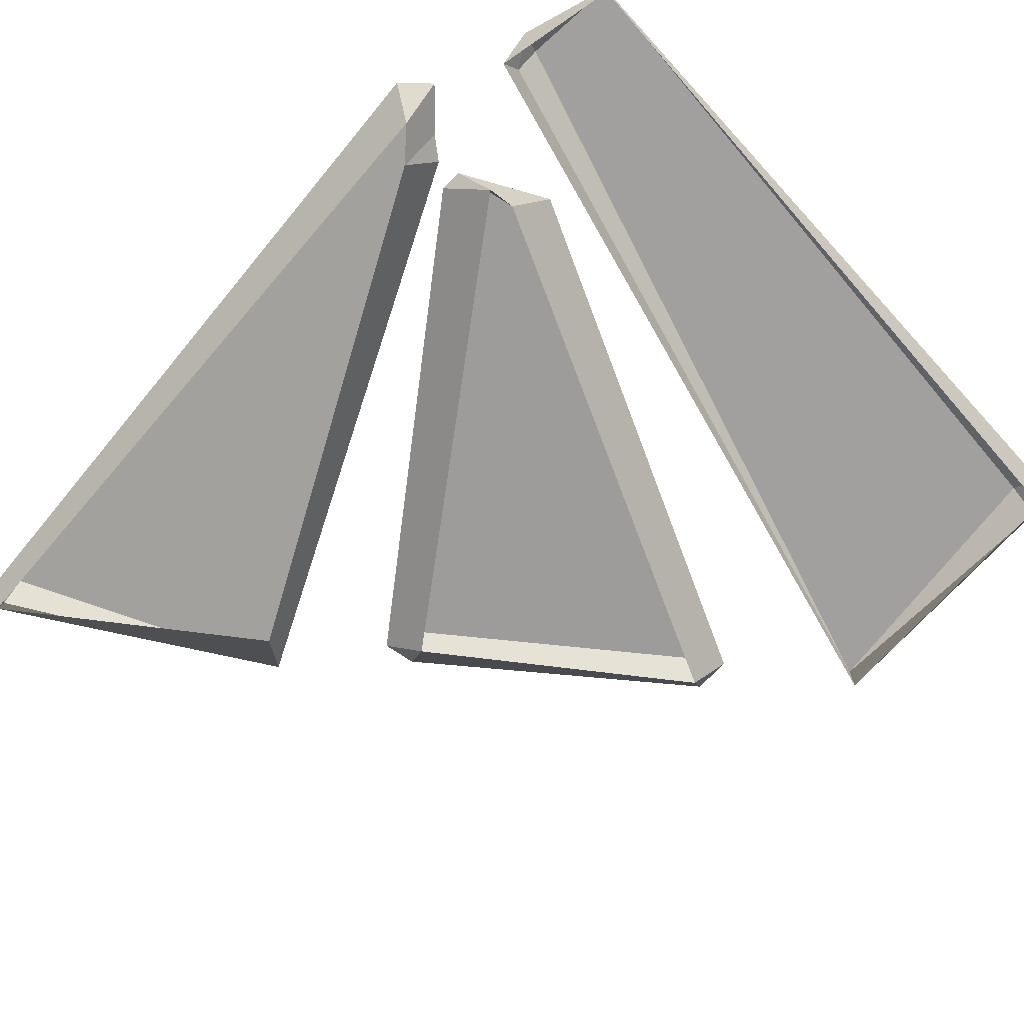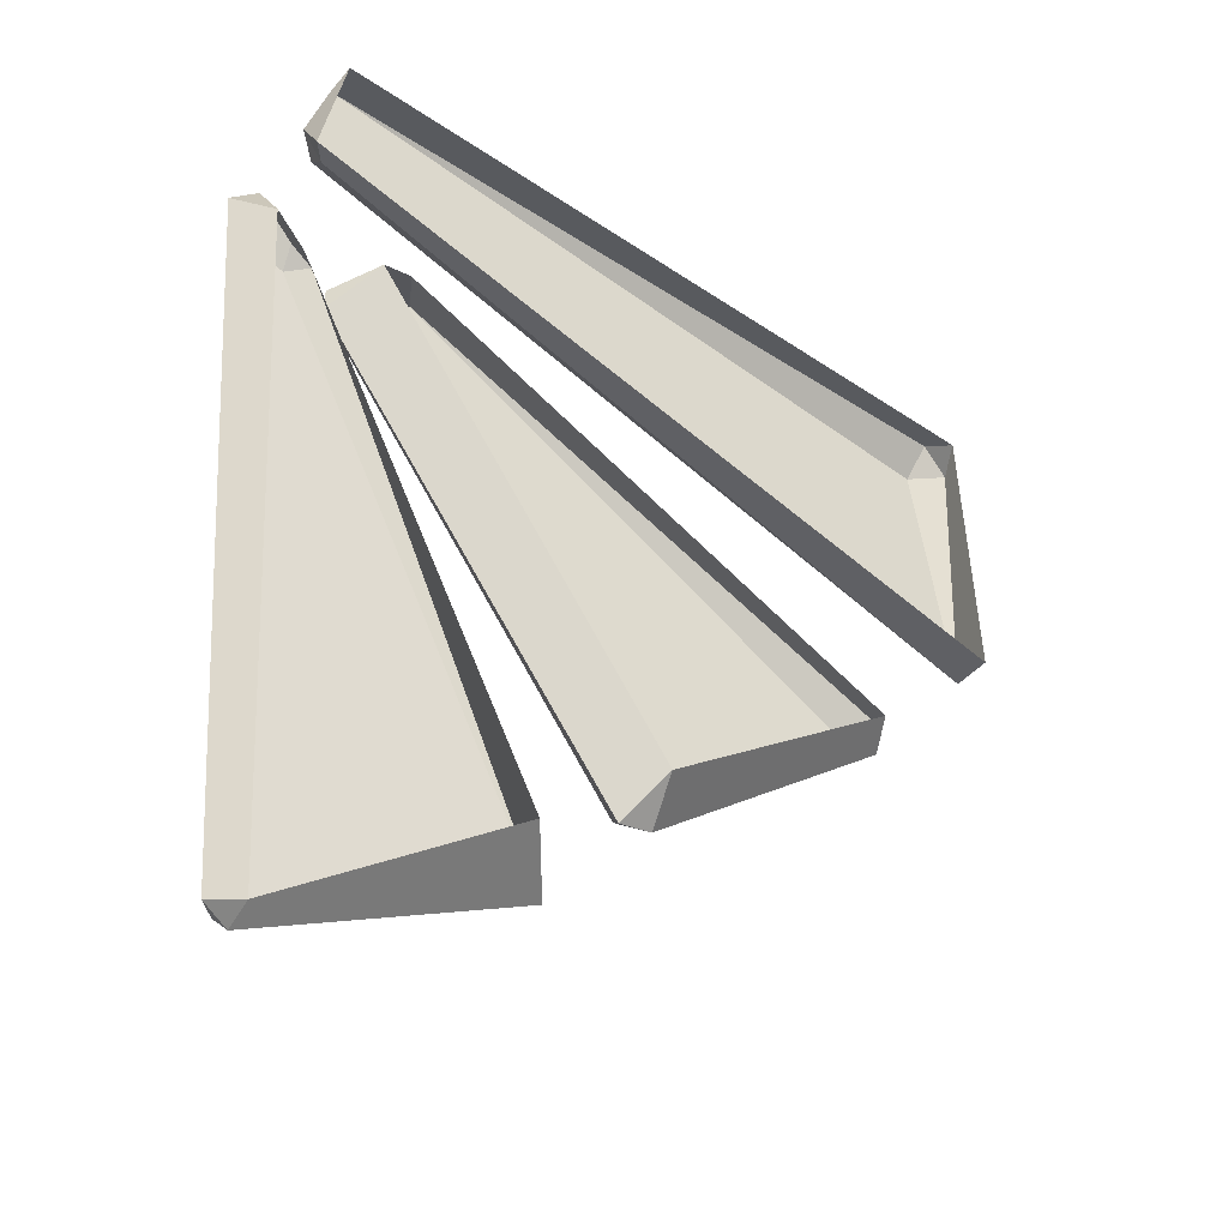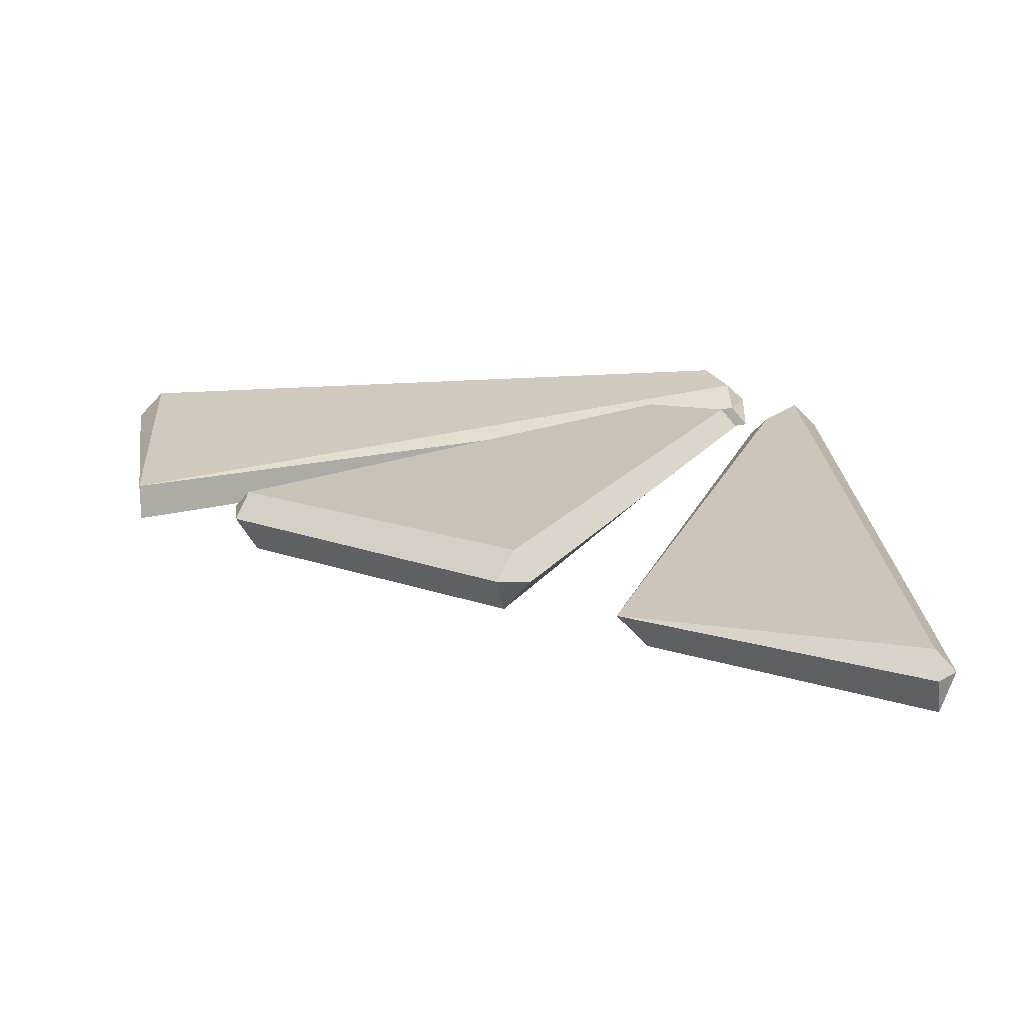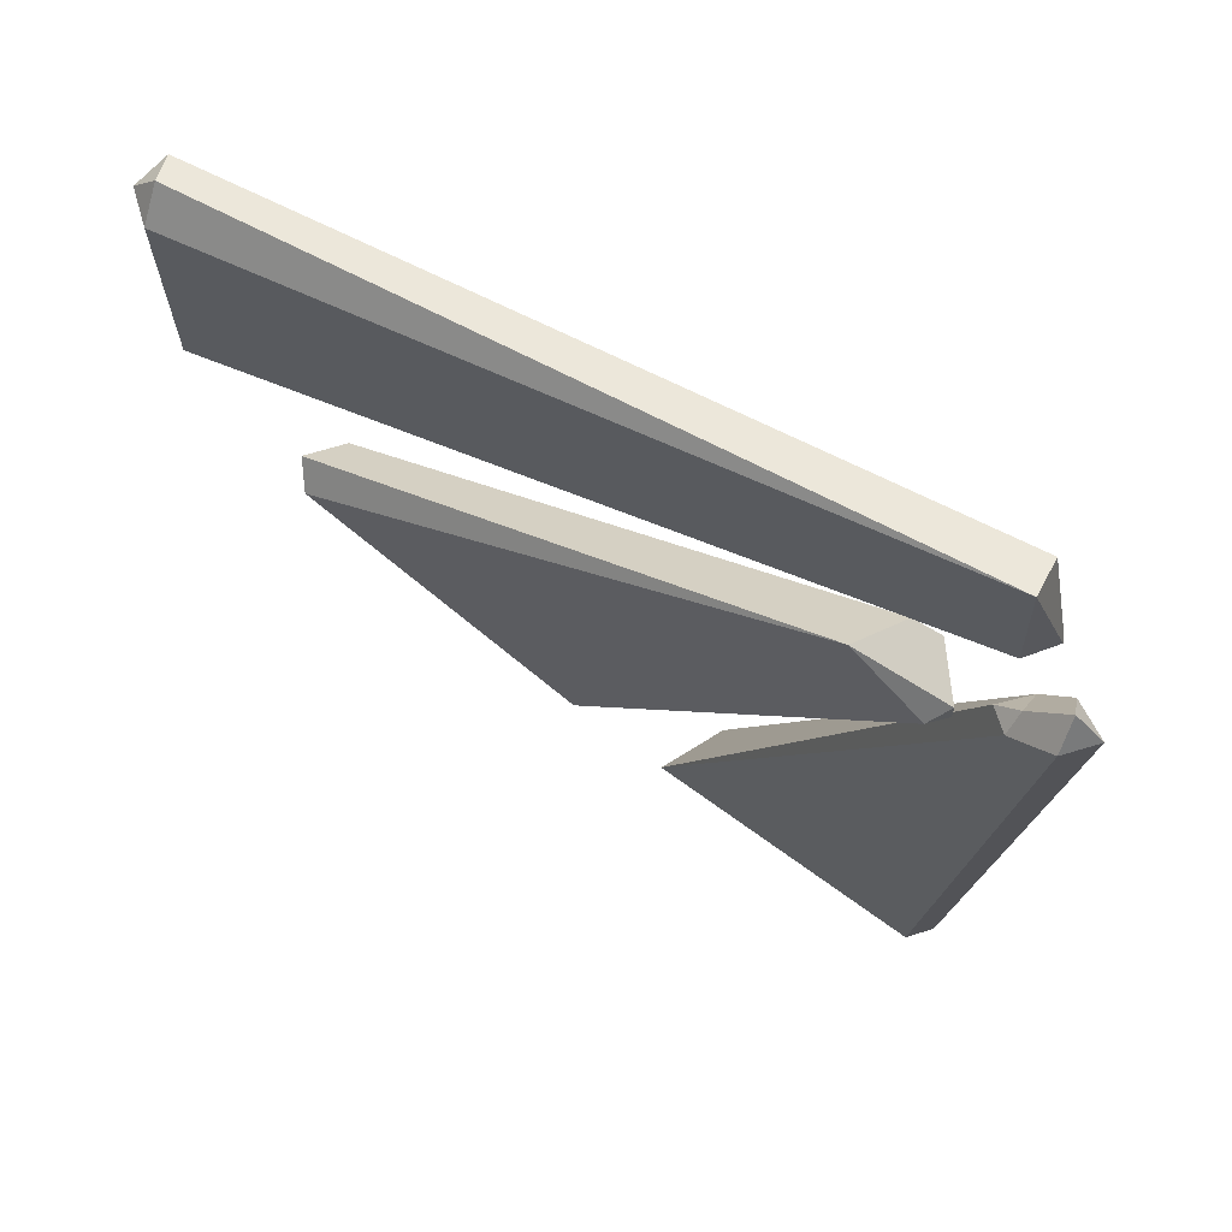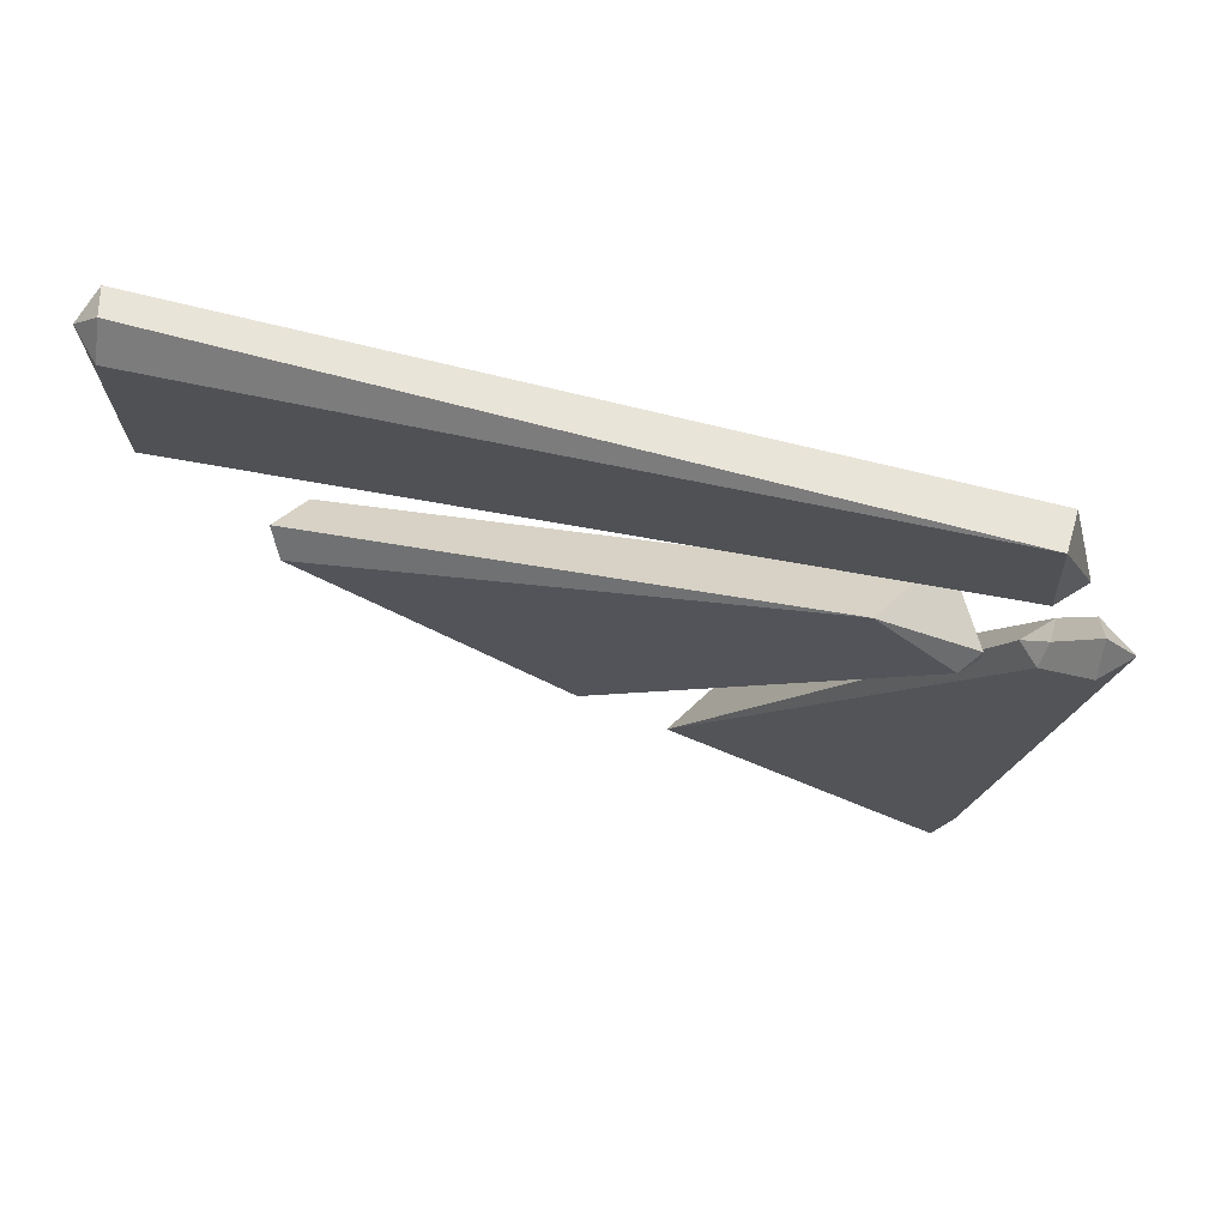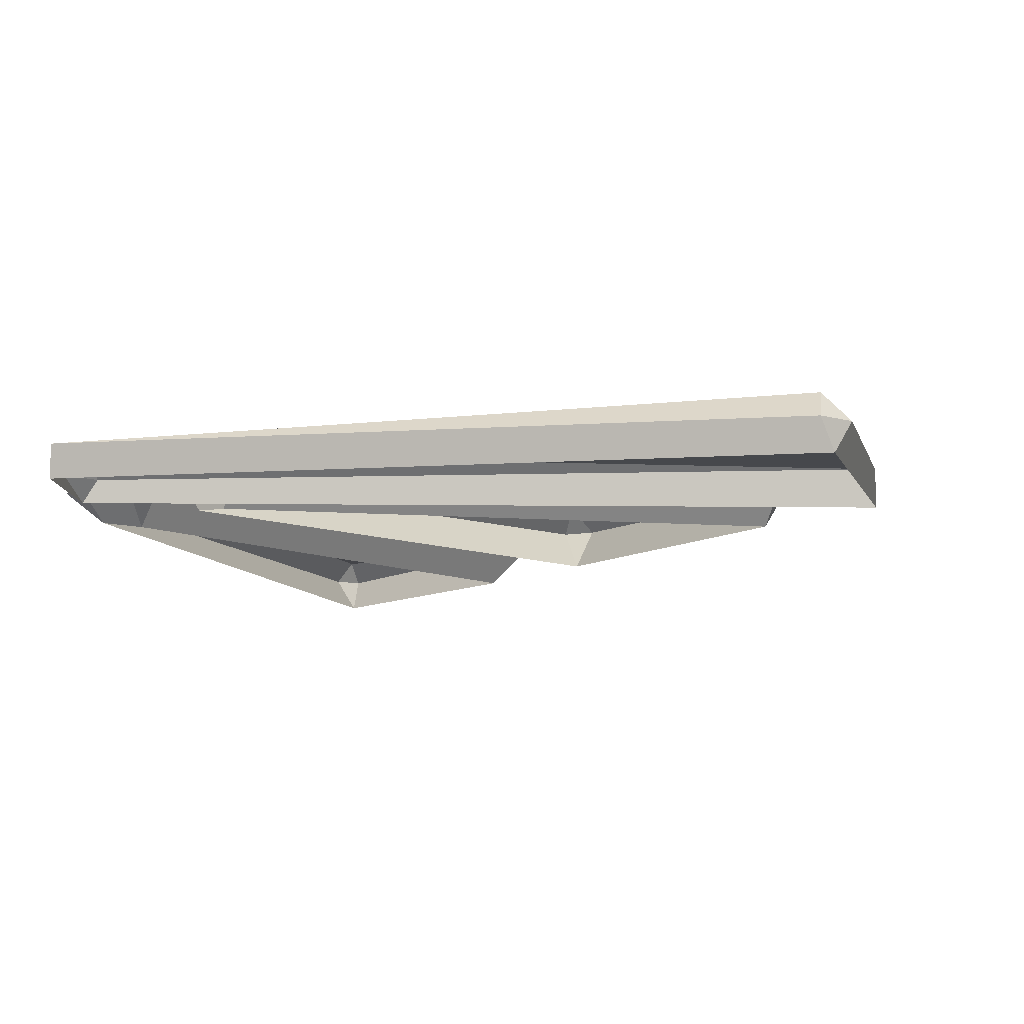
<metadata>
{"format":"obj","ext":"obj","renderer":"f3d","projection":"perspective","resolution":1024,"background":"white","views":[{"elev":-71.4,"azim":-44.1,"up":"+Y"},{"elev":-41.8,"azim":-36.1,"up":"+Z"},{"elev":21.7,"azim":172.1,"up":"+Y"},{"elev":70.7,"azim":-151.7,"up":"+Z"},{"elev":75.1,"azim":-164.8,"up":"+Z"},{"elev":-10.1,"azim":14.3,"up":"+Y"}]}
</metadata>
<code>
o TrailStoneCurved_Cube.030
v -0.6514 0.1042 0.5965
v 0.3177 0.08148 0.06844
v 0.3165 0.08148 0.1418
v 0.2891 0.1246 0.1047
v -0.8219 0.08725 0.5086
v -0.8227 0.0875 0.4652
v -0.7935 0.1224 0.4862
v -0.1688 0.07918 -0.3204
v -0.2073 0.1292 -0.2872
v -0.2326 0.07918 -0.3313
v -0.7086 0.006981 0.5466
v 0.2766 0.006981 0.08509
v -0.7619 0.006981 0.5399
v -0.1913 -0.005598 -0.2611
v -0.8687 0.05413 0.5027
v -0.911 0.05413 0.5356
v -0.9034 0.08797 0.5017
v -0.9804 0.04946 0.6085
v -1.034 0.04946 0.5587
v -0.9839 0.09946 0.5585
v -0.917 -0.005598 0.4599
v -0.3632 0.09123 -0.5333
v -0.928 0.06012 -0.7836
v -0.8851 0.05938 -0.8161
v -0.8891 0.1026 -0.7735
v -0.9709 -0.005598 0.5217
v -0.4368 -0.005598 -0.4667
v -0.8931 -0.005598 -0.8069
v 0.4981 -0.005598 0.857
v 0.5257 0.05143 0.8321
v 0.4796 0.05143 0.8893
v 0.4749 0.1026 0.8383
v 0.5188 0.06848 0.3188
v -0.8676 0.05749 0.9693
v -0.922 0.0349 0.8019
v -0.8824 0.0349 0.7432
v -0.8796 0.07706 0.7878
v 0.5188 -0.005598 0.3188
v -0.8676 -0.005598 0.9693
v -0.9149 -0.005598 0.7347
f 5 13 11 1
f 2 12 14 8
f 10 14 13 6
f 9 7 1 4
f 15 21 27 22
f 18 26 21 16
f 22 27 28 24
f 22 25 20 17
f 30 29 38 33
f 33 38 40 36
f 34 39 29 31
f 35 40 39 34
f 33 37 34 32
f 2 4 3
f 5 7 6
f 8 10 9
f 15 17 16
f 18 20 19
f 23 25 24
f 30 32 31
f 35 37 36
f 8 9 4 2
f 1 3 4
f 7 5 1
f 6 7 9 10
f 5 6 13
f 14 10 8
f 12 2 3
f 22 17 15
f 16 17 20 18
f 24 25 22
f 19 23 28 26
f 28 23 24
f 21 15 16
f 18 19 26
f 33 32 30
f 31 32 34
f 34 37 35
f 36 37 33
f 40 35 36
f 30 31 29
f 1 11 12 3
f 19 20 25 23

</code>
